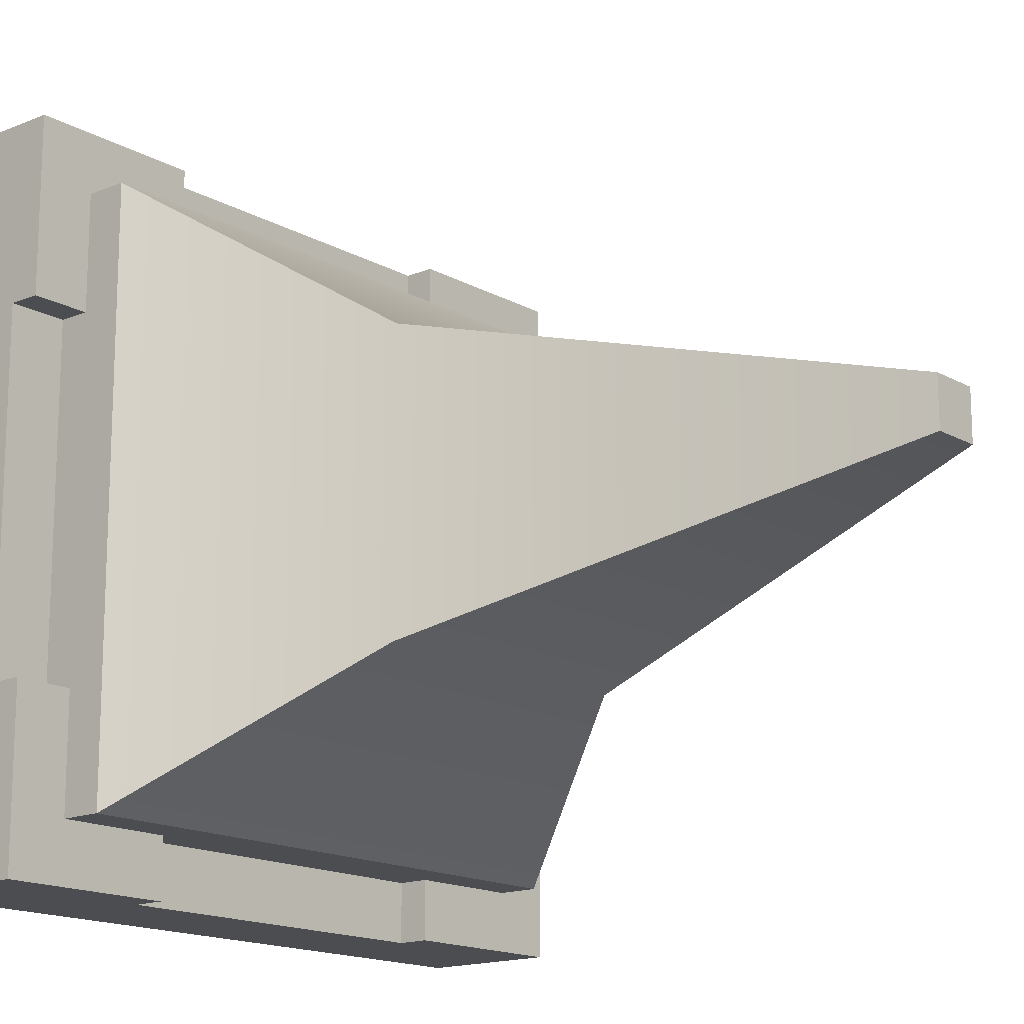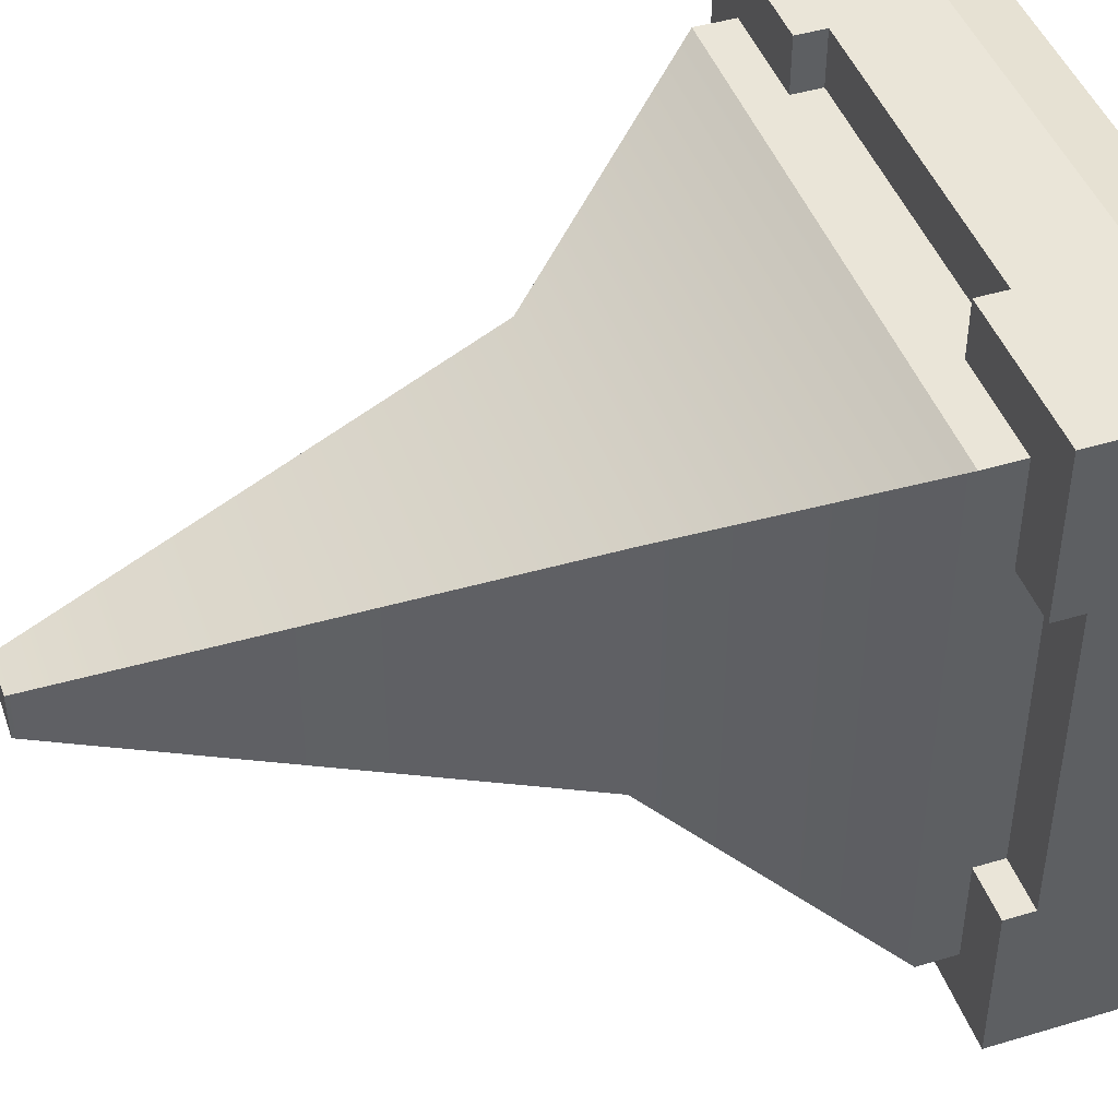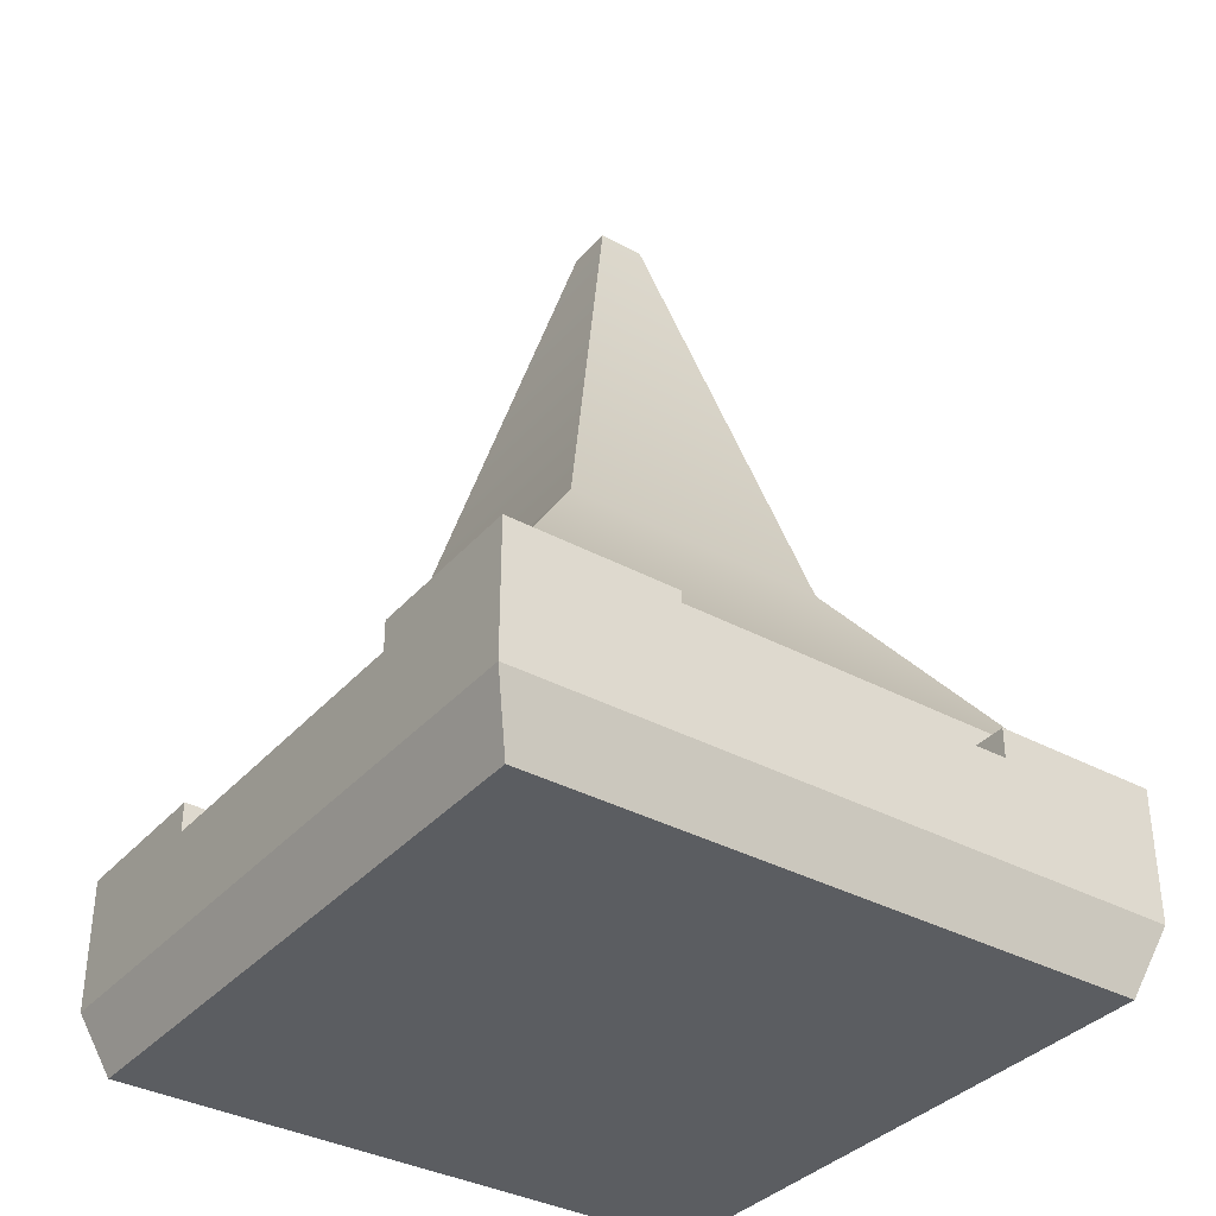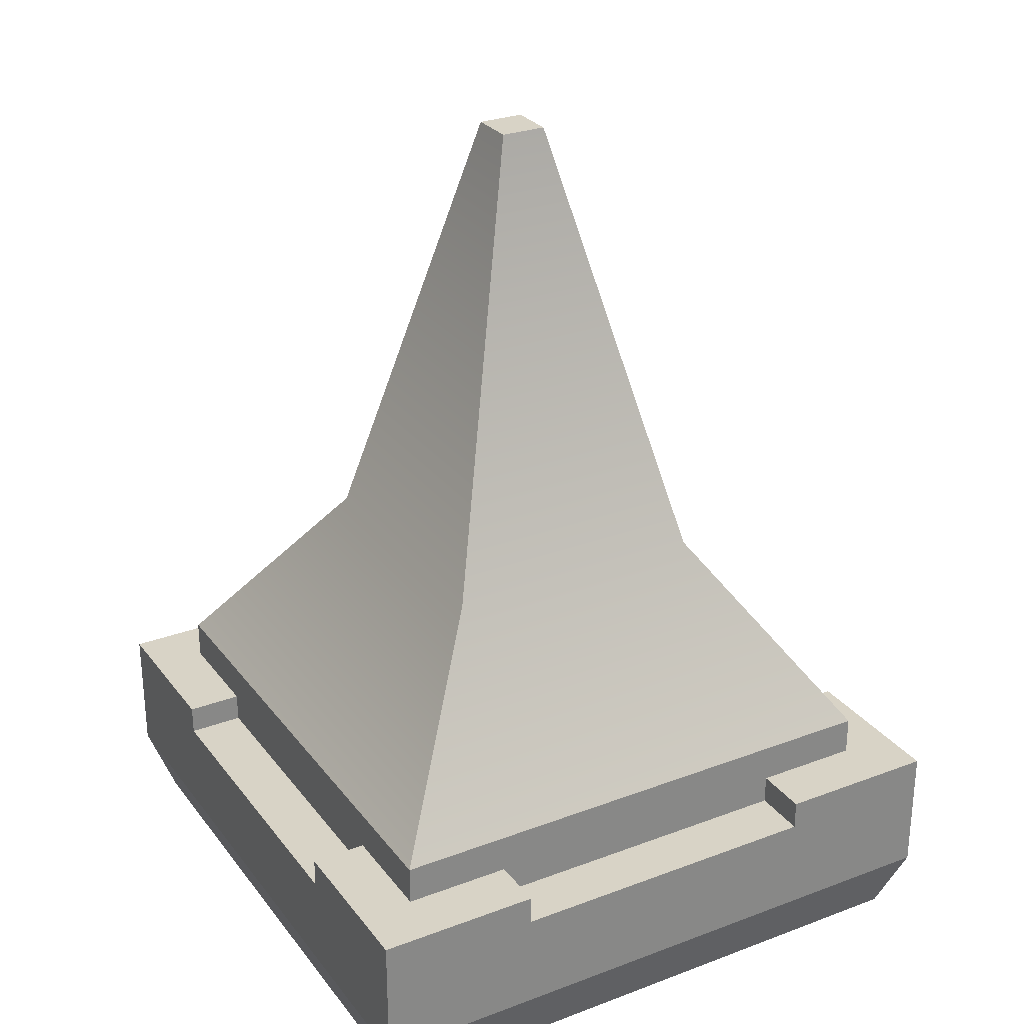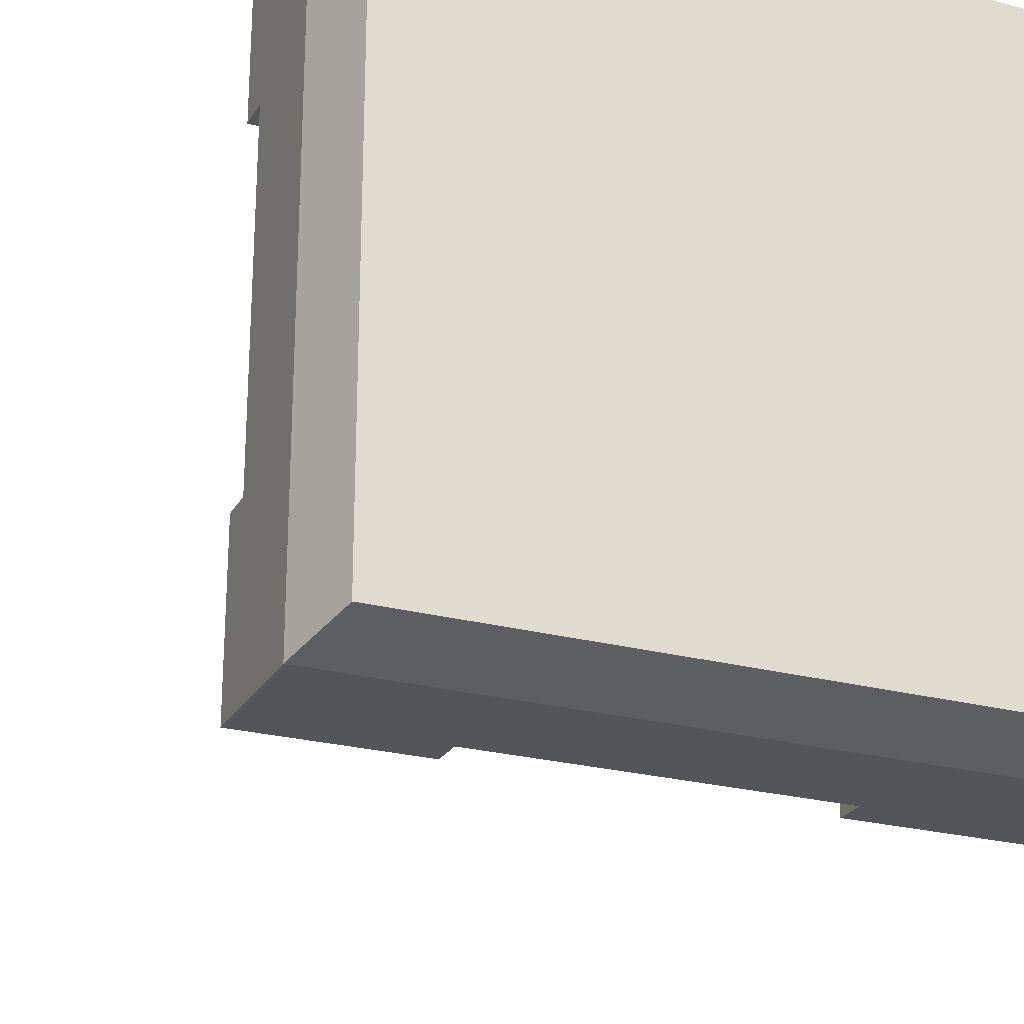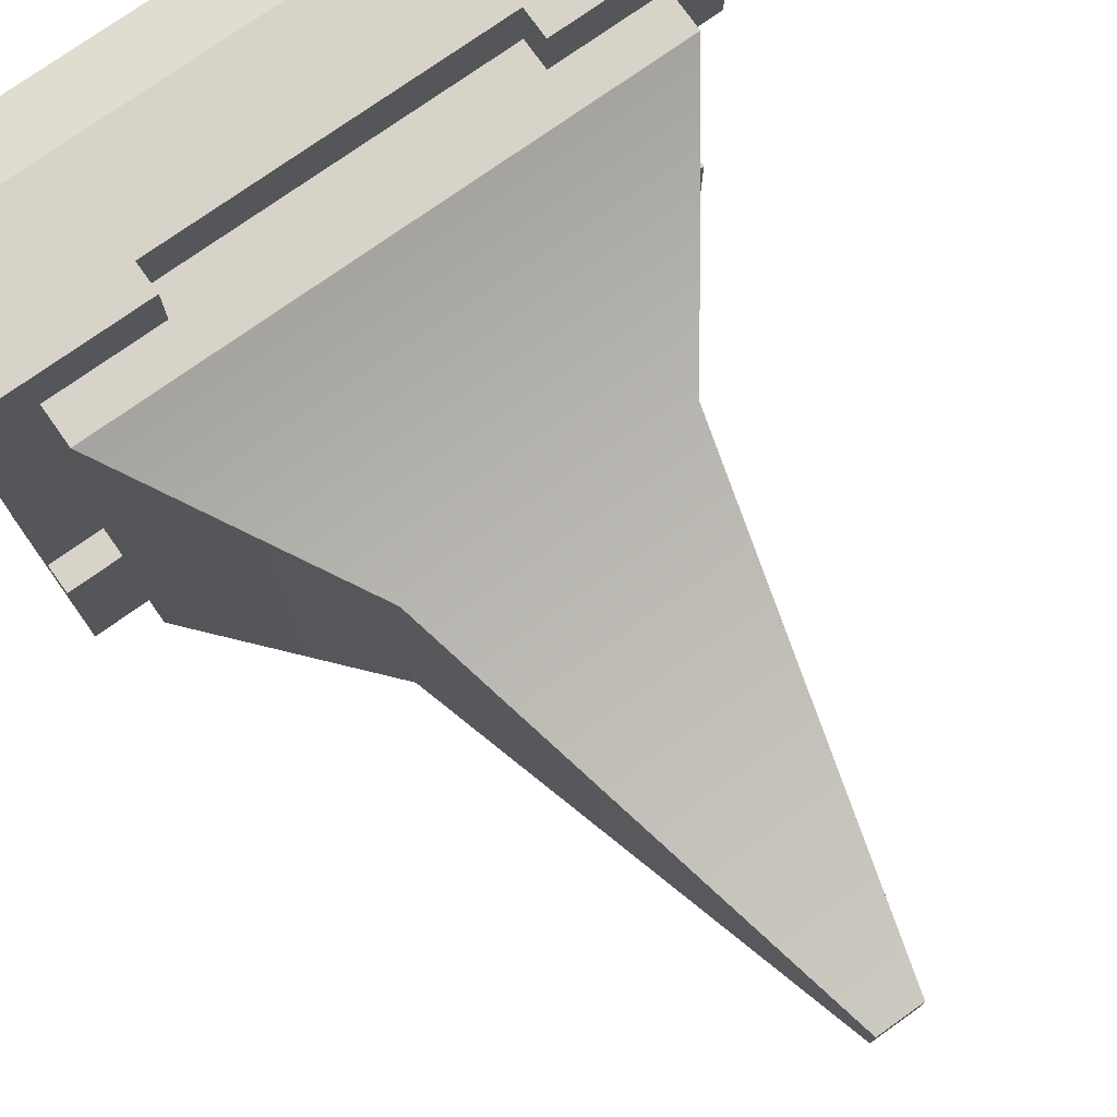
<metadata>
{"format":"obj","ext":"obj","renderer":"f3d","projection":"perspective","resolution":1024,"background":"white","views":[{"elev":-15.8,"azim":130.6,"up":"+Z"},{"elev":44.8,"azim":-109.2,"up":"+Z"},{"elev":-35.9,"azim":-35.4,"up":"+Y"},{"elev":28.2,"azim":150.4,"up":"+Y"},{"elev":-24.6,"azim":-23.5,"up":"+Z"},{"elev":75.9,"azim":144.7,"up":"+Z"}]}
</metadata>
<code>
g tower-square-top-roof-high
v -0.5 0.1 -0.5 1 1 1
v -0.5 0.1 0.5 1 1 1
v -0.465 0 -0.465 1 1 1
v -0.465 0 0.465 1 1 1
v 0.5 0.1 -0.5 1 1 1
v 0.465 0 -0.465 1 1 1
v 0.5 0.1 0.5 1 1 1
v 0.465 0 0.465 1 1 1
v 0.5 0.3 0.25 1 1 1
v 0.5 0.255 0.25 1 1 1
v 0.5 0.3 0.5 1 1 1
v 0.5 0.255 -0.25 1 1 1
v 0.5 0.3 -0.25 1 1 1
v 0.5 0.3 -0.5 1 1 1
v 0.25 0.255 0.5 1 1 1
v 0.25 0.3 0.5 1 1 1
v -0.25 0.255 0.5 1 1 1
v -0.5 0.3 0.5 1 1 1
v -0.25 0.3 0.5 1 1 1
v 0.4152 0.255 -0.25 1 1 1
v 0.4152 0.255 0.25 1 1 1
v 0.25 0.255 0.4152 1 1 1
v -0.25 0.255 0.4152 1 1 1
v -0.4152 0.255 -0.25 1 1 1
v -0.4152 0.255 0.25 1 1 1
v -0.5 0.255 -0.25 1 1 1
v -0.5 0.255 0.25 1 1 1
v 0.25 0.3 -0.4152 1 1 1
v 0.25 0.3 -0.5 1 1 1
v 0.4152 0.3 -0.4152 1 1 1
v 0.4152 0.3 -0.25 1 1 1
v 0.4152 0.3 0.25 1 1 1
v 0.4152 0.3 0.4152 1 1 1
v 0.25 0.3 0.4152 1 1 1
v -0.4152 0.3 0.25 1 1 1
v -0.4152 0.3 0.4152 1 1 1
v -0.5 0.3 0.25 1 1 1
v -0.25 0.3 0.4152 1 1 1
v 0.25 0.255 -0.5 1 1 1
v 0.25 0.255 -0.4152 1 1 1
v -0.25 0.255 -0.5 1 1 1
v -0.25 0.255 -0.4152 1 1 1
v -0.5 0.3 -0.5 1 1 1
v -0.25 0.3 -0.5 1 1 1
v -0.25 0.3 -0.4152 1 1 1
v -0.4152 0.3 -0.4152 1 1 1
v -0.4152 0.3 -0.25 1 1 1
v -0.5 0.3 -0.25 1 1 1
v 0.4152 0.36 0.4152 1 1 1
v -0.4152 0.36 0.4152 1 1 1
v 0.4152 0.36 -0.4152 1 1 1
v 0.0353 1.35 -0.0353 1 1 1
v 0.0353 1.35 0.0353 1 1 1
v -0.0353 1.35 -0.0353 1 1 1
v -0.0353 1.35 0.0353 1 1 1
v -0.4152 0.36 -0.4152 1 1 1
v -0.2076 0.66 -0.2076 1 1 1
v 0.2076 0.66 -0.2076 1 1 1
v -0.2076 0.66 0.2076 1 1 1
v 0.2076 0.66 0.2076 1 1 1
f 3 2 1
f 2 3 4
f 7 6 5
f 6 7 8
f 11 10 9
f 7 10 11
f 7 12 10
f 5 12 7
f 5 13 12
f 13 5 14
f 7 4 8
f 4 7 2
f 11 2 7
f 2 11 15
f 15 11 16
f 17 2 15
f 2 17 18
f 18 17 19
f 1 6 3
f 6 1 5
f 20 10 12
f 10 20 21
f 23 15 22
f 15 23 17
f 26 25 24
f 25 26 27
f 30 29 28
f 30 14 29
f 14 30 13
f 31 13 30
f 32 11 9
f 11 32 33
f 11 33 16
f 16 33 34
f 37 36 35
f 18 36 37
f 19 36 18
f 36 19 38
f 37 25 27
f 25 37 35
f 13 20 12
f 20 13 31
f 15 34 22
f 34 15 16
f 40 29 39
f 29 40 28
f 41 40 39
f 40 41 42
f 32 10 21
f 10 32 9
f 19 23 38
f 23 19 17
f 4 6 8
f 6 4 3
f 43 5 1
f 5 43 41
f 41 43 44
f 39 5 41
f 5 39 14
f 14 39 29
f 43 45 44
f 45 43 46
f 46 43 47
f 47 43 48
f 47 26 24
f 26 47 48
f 45 41 44
f 41 45 42
f 2 43 1
f 43 2 26
f 48 43 26
f 26 2 27
f 27 2 37
f 37 2 18
f 49 34 33
f 34 49 50
f 36 34 50
f 38 34 36
f 23 34 38
f 34 23 22
f 49 30 51
f 30 49 31
f 31 49 20
f 20 49 32
f 32 49 33
f 21 20 32
f 54 53 52
f 53 54 55
f 56 45 46
f 45 56 28
f 28 56 30
f 30 56 51
f 40 45 28
f 45 40 42
f 25 47 24
f 35 47 25
f 50 47 35
f 50 35 36
f 56 47 50
f 47 56 46
f 54 58 57
f 58 54 52
f 59 54 57
f 54 59 55
f 52 60 58
f 60 52 53
f 53 59 60
f 59 53 55
f 49 59 50
f 59 49 60
f 57 51 56
f 51 57 58
f 50 57 56
f 57 50 59
f 58 49 51
f 49 58 60
g tower-square-top-roof-high
f 3 2 1
f 2 3 4
f 7 6 5
f 6 7 8
f 11 10 9
f 7 10 11
f 7 12 10
f 5 12 7
f 5 13 12
f 13 5 14
f 7 4 8
f 4 7 2
f 11 2 7
f 2 11 15
f 15 11 16
f 17 2 15
f 2 17 18
f 18 17 19
f 1 6 3
f 6 1 5
f 20 10 12
f 10 20 21
f 23 15 22
f 15 23 17
f 26 25 24
f 25 26 27
f 30 29 28
f 30 14 29
f 14 30 13
f 31 13 30
f 32 11 9
f 11 32 33
f 11 33 16
f 16 33 34
f 37 36 35
f 18 36 37
f 19 36 18
f 36 19 38
f 37 25 27
f 25 37 35
f 13 20 12
f 20 13 31
f 15 34 22
f 34 15 16
f 40 29 39
f 29 40 28
f 41 40 39
f 40 41 42
f 32 10 21
f 10 32 9
f 19 23 38
f 23 19 17
f 4 6 8
f 6 4 3
f 43 5 1
f 5 43 41
f 41 43 44
f 39 5 41
f 5 39 14
f 14 39 29
f 43 45 44
f 45 43 46
f 46 43 47
f 47 43 48
f 47 26 24
f 26 47 48
f 45 41 44
f 41 45 42
f 2 43 1
f 43 2 26
f 48 43 26
f 26 2 27
f 27 2 37
f 37 2 18
f 49 34 33
f 34 49 50
f 36 34 50
f 38 34 36
f 23 34 38
f 34 23 22
f 49 30 51
f 30 49 31
f 31 49 20
f 20 49 32
f 32 49 33
f 21 20 32
f 54 53 52
f 53 54 55
f 56 45 46
f 45 56 28
f 28 56 30
f 30 56 51
f 40 45 28
f 45 40 42
f 25 47 24
f 35 47 25
f 50 47 35
f 50 35 36
f 56 47 50
f 47 56 46
f 54 58 57
f 58 54 52
f 59 54 57
f 54 59 55
f 52 60 58
f 60 52 53
f 53 59 60
f 59 53 55
f 49 59 50
f 59 49 60
f 57 51 56
f 51 57 58
f 50 57 56
f 57 50 59
f 58 49 51
f 49 58 60

</code>
